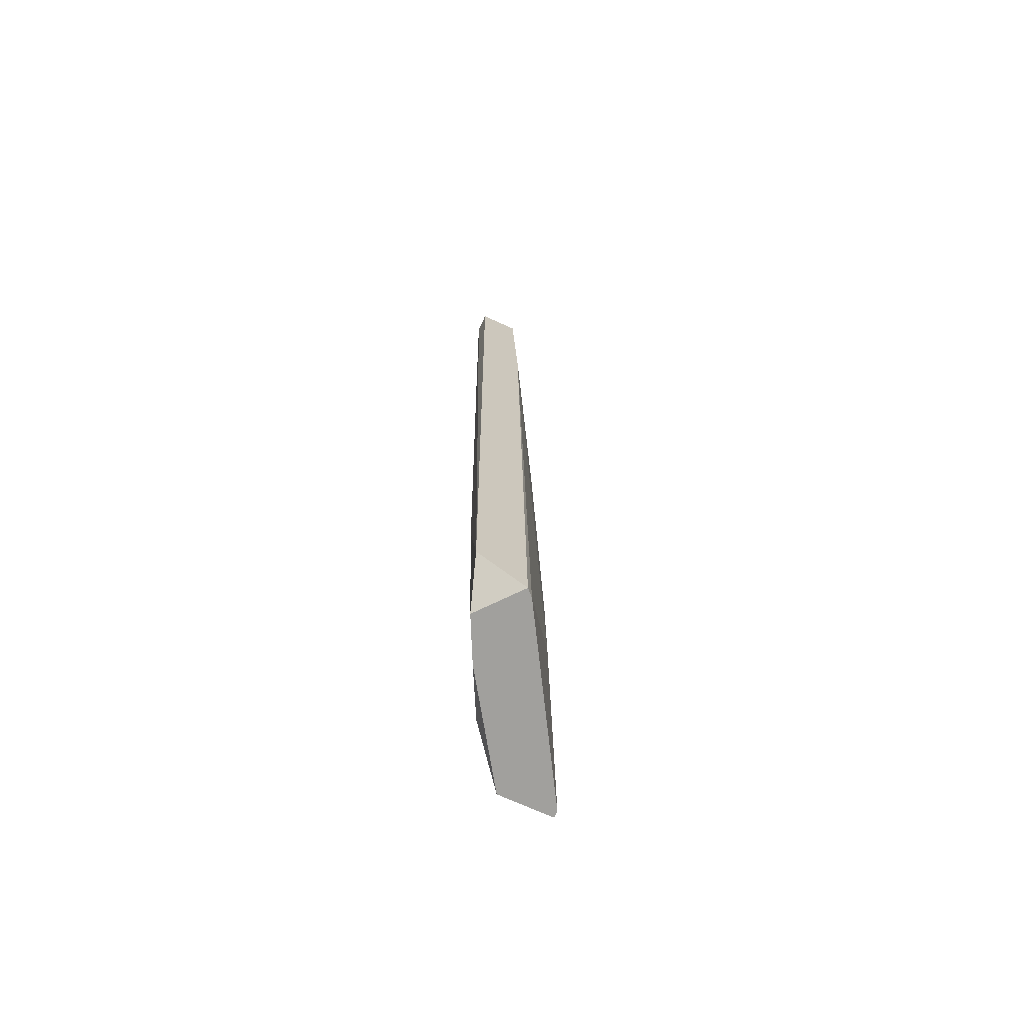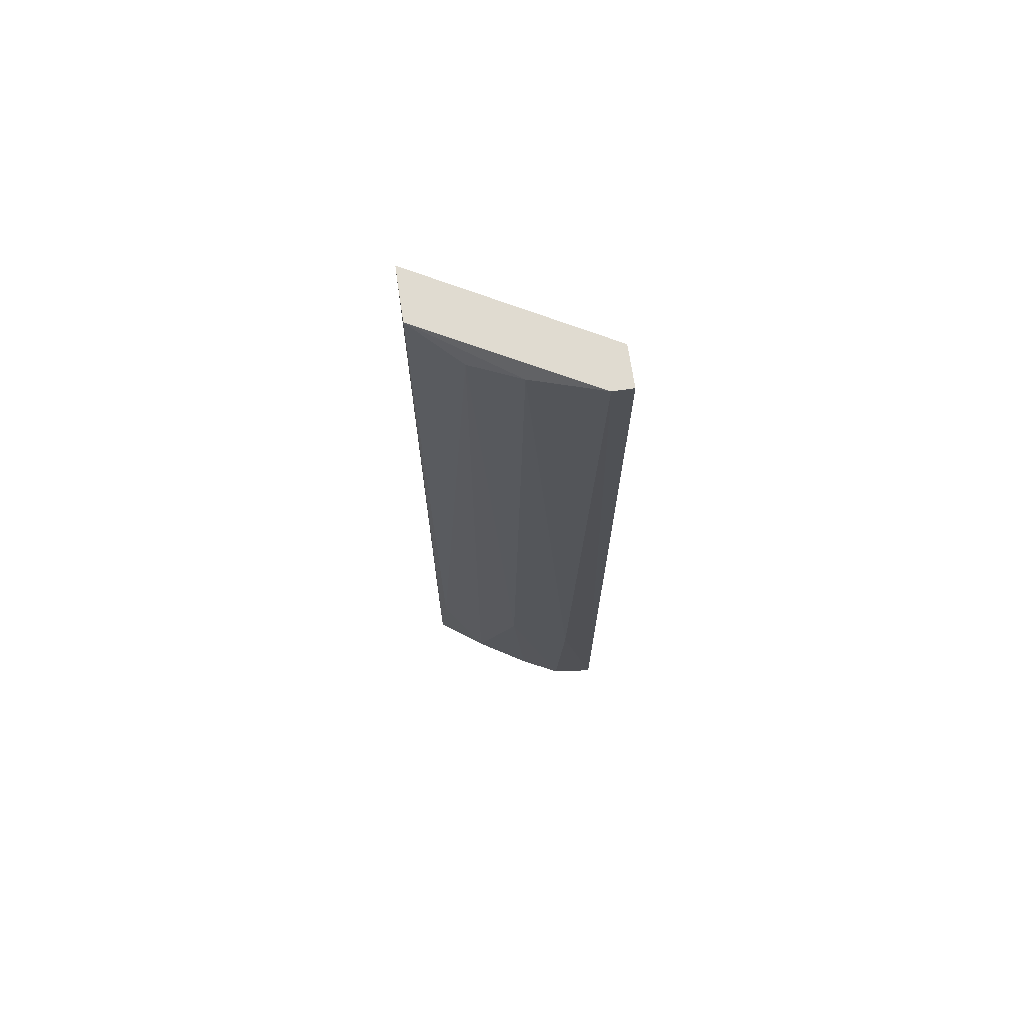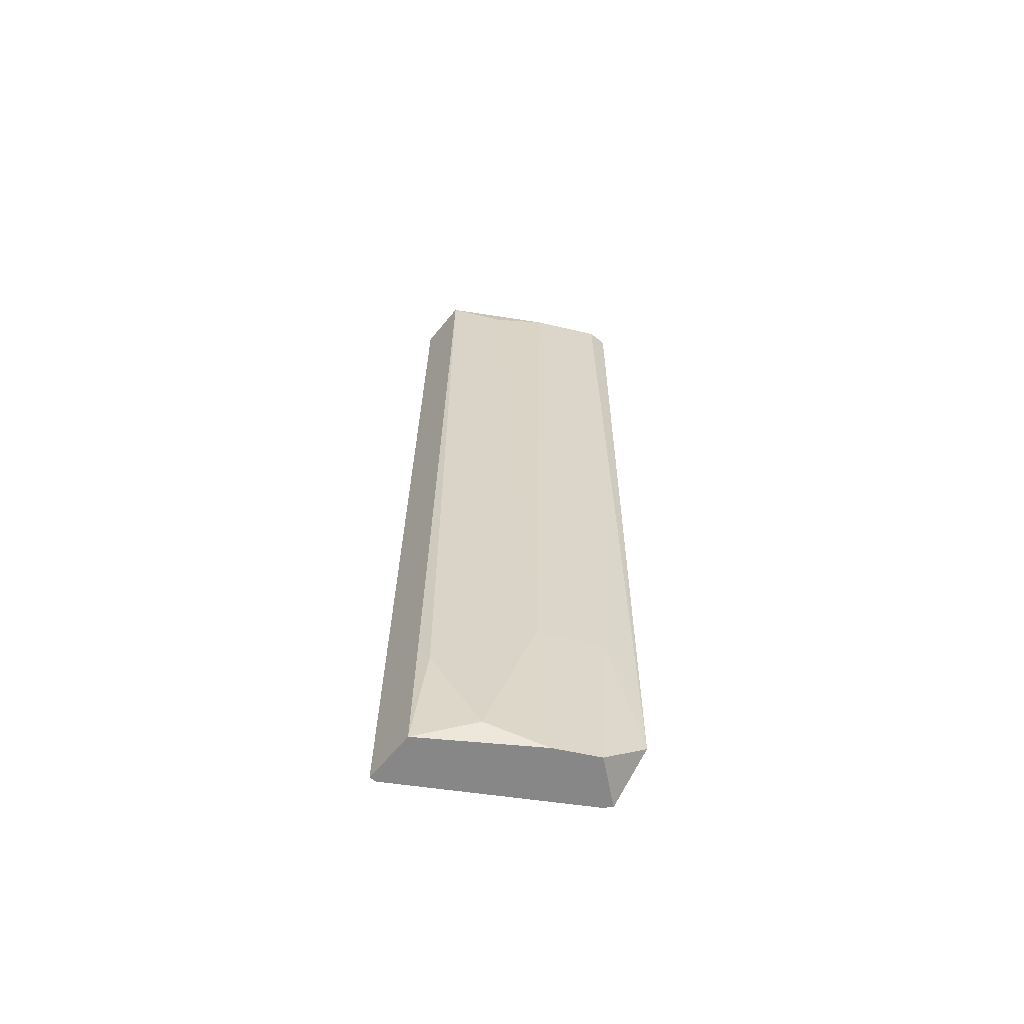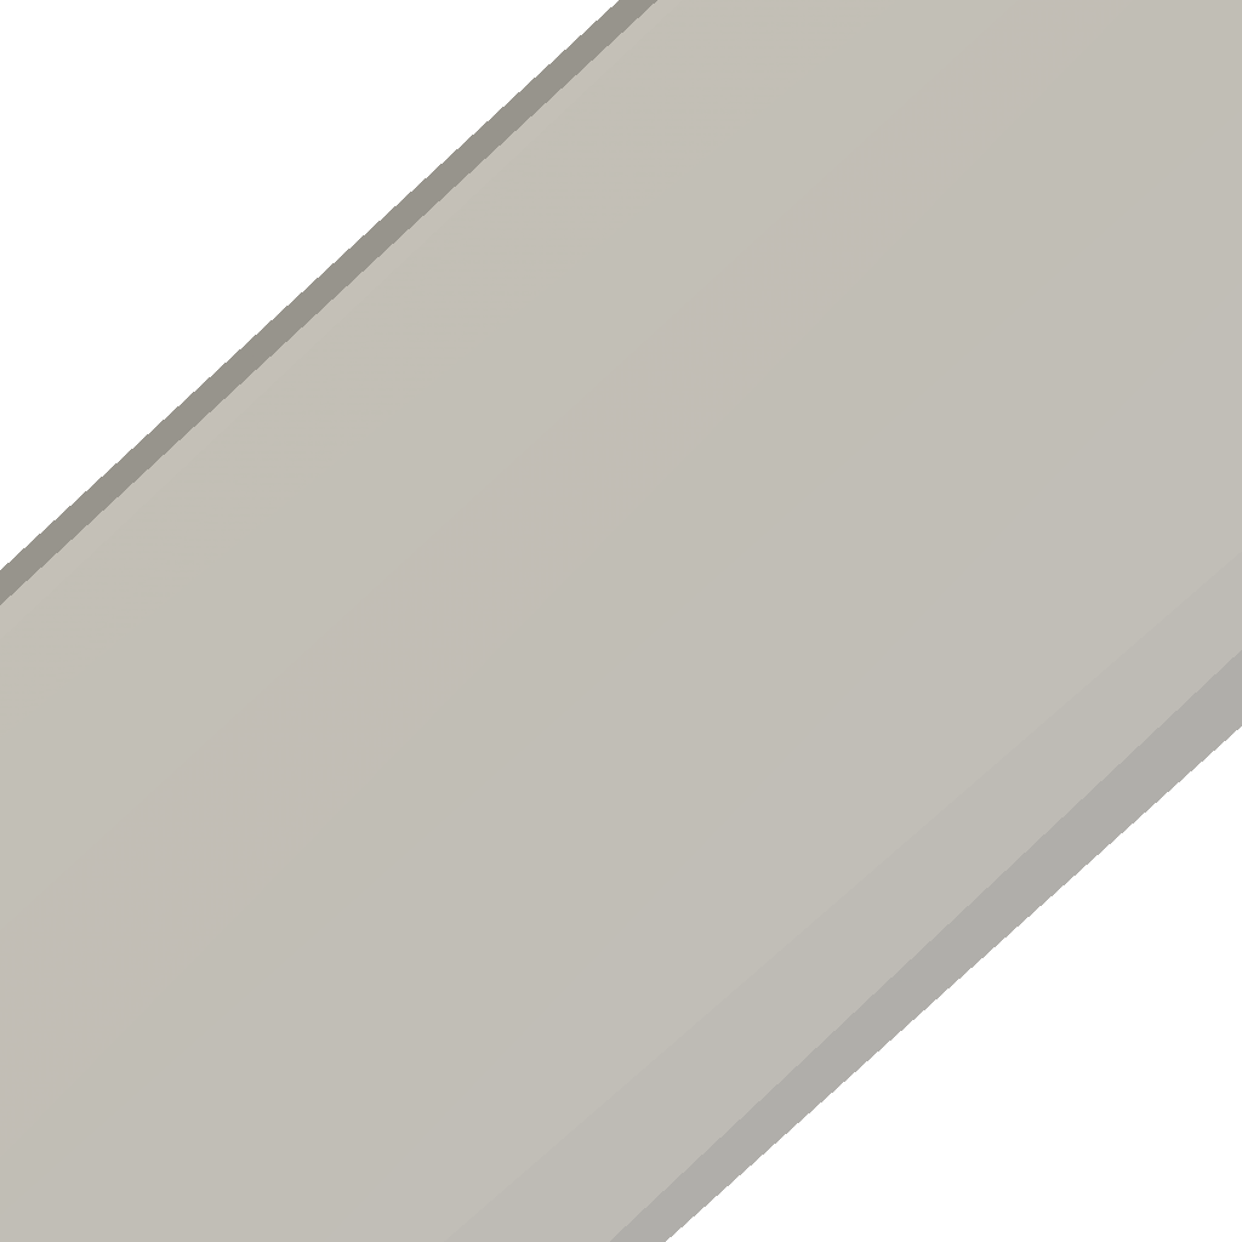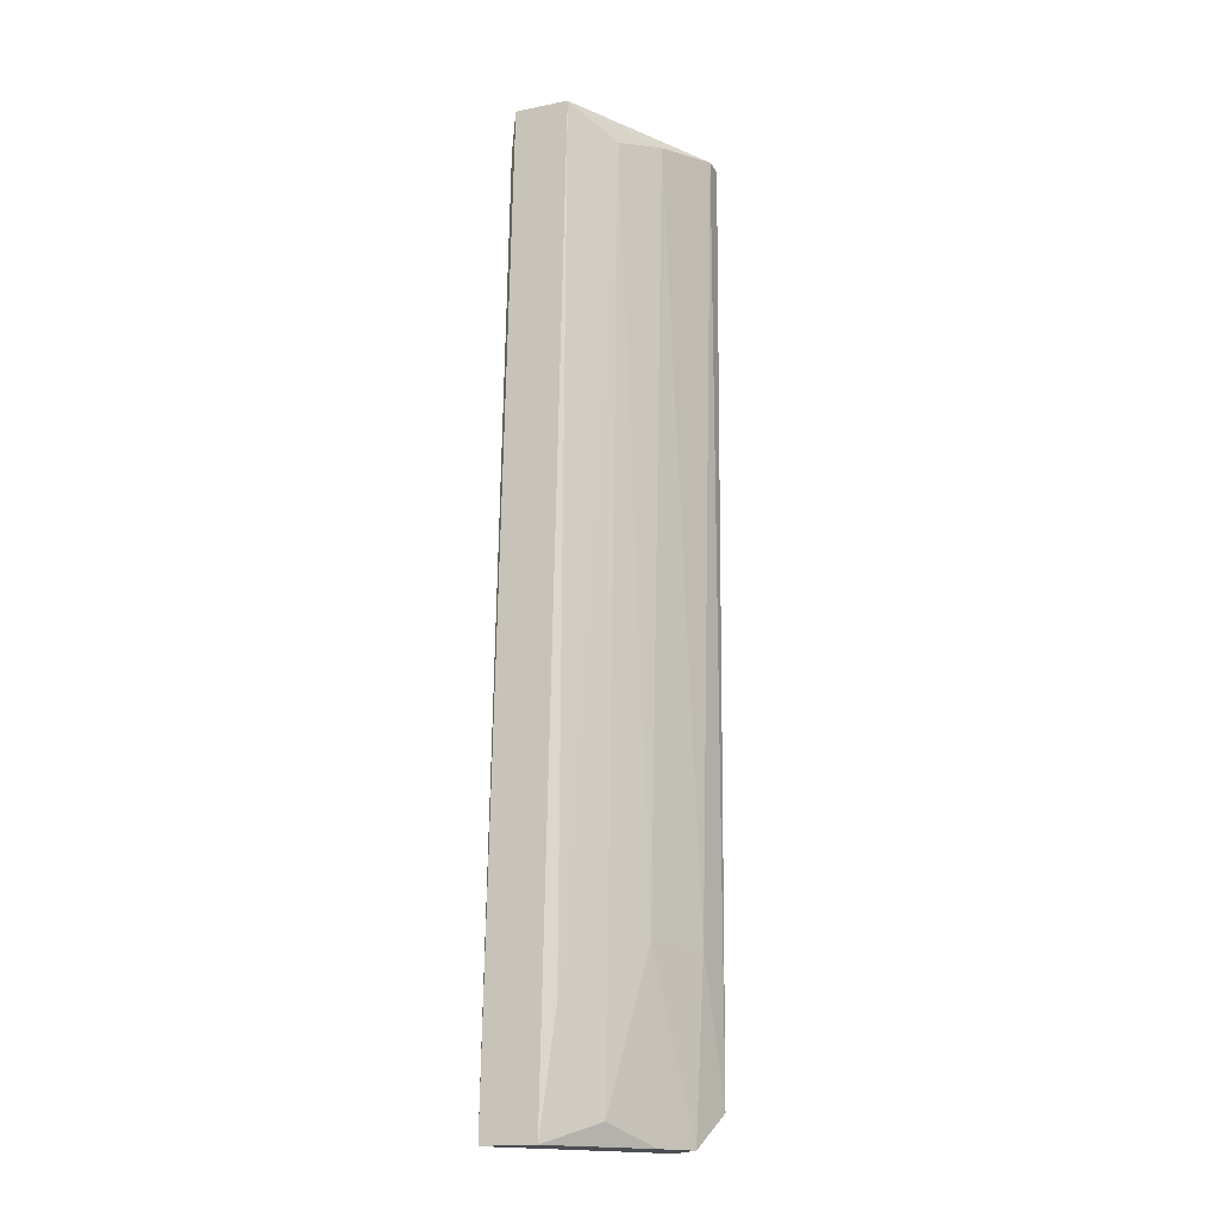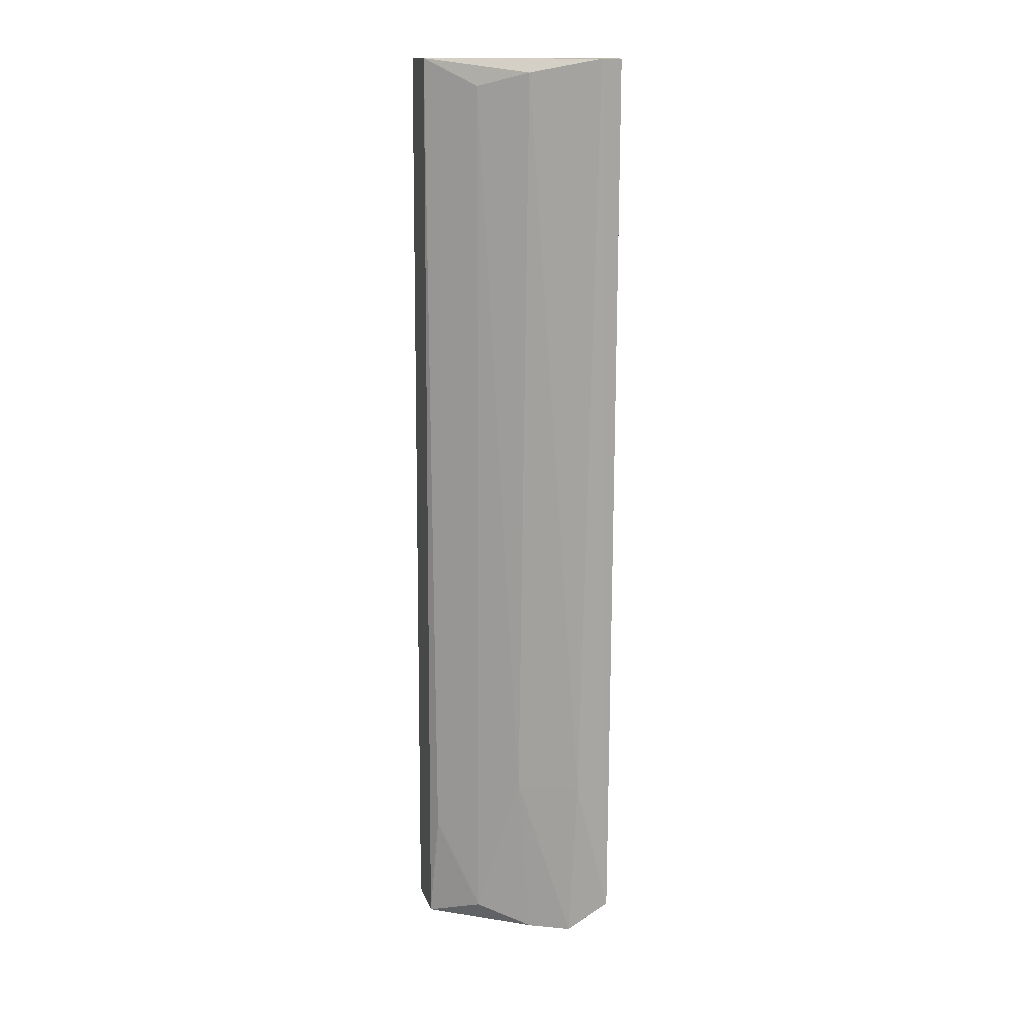
<metadata>
{"format":"obj","ext":"obj","renderer":"f3d","projection":"perspective","resolution":1024,"background":"white","views":[{"elev":-71.7,"azim":65.6,"up":"+Z"},{"elev":70.0,"azim":-8.4,"up":"+Z"},{"elev":-62.6,"azim":-39.1,"up":"+Z"},{"elev":-78.0,"azim":-47.0,"up":"+Y"},{"elev":-17.3,"azim":-68.3,"up":"+Z"},{"elev":15.2,"azim":-15.3,"up":"+Z"}]}
</metadata>
<code>
v -0.0334 -0.08964 0.007758
v -0.02873 -0.08964 0.06331
v -0.02873 -0.09197 0.06331
v -0.03922 -0.08692 0.06331
v -0.03883 -0.08264 0.007758
v -0.02873 -0.08886 0.007758
v -0.03883 -0.08342 0.06098
v -0.03922 -0.08575 0.007758
v -0.02873 -0.09158 0.009705
v -0.03378 -0.09041 0.06253
v -0.03456 -0.08498 0.0167
v -0.0365 -0.08808 0.008927
v -0.03922 -0.08381 0.06331
v -0.02873 -0.08925 0.05243
v -0.03068 -0.09119 0.01786
v -0.0299 -0.09197 0.06331
v -0.03922 -0.08264 0.007758
v -0.03417 -0.08964 0.01786
v -0.0365 -0.08886 0.06175
v -0.03883 -0.08653 0.01436
v -0.02912 -0.08847 0.007758
v -0.03844 -0.08303 0.03341
v -0.03106 -0.0908 0.007758
f 6 5 21
f 10 4 19
f 12 18 19
f 18 10 19
f 4 8 20
f 8 12 20
f 19 4 20
f 12 19 20
f 5 11 21
f 9 15 23
f 11 14 21
f 5 7 22
f 11 5 22
f 7 14 22
f 14 11 22
f 1 6 23
f 6 9 23
f 15 10 18
f 18 1 23
f 14 6 21
f 12 1 18
f 5 8 17
f 13 7 17
f 15 18 23
f 8 13 17
f 2 3 6
f 1 5 6
f 5 1 8
f 6 3 9
f 8 1 12
f 4 2 13
f 2 7 13
f 3 2 4
f 2 6 14
f 7 2 14
f 10 15 16
f 3 4 16
f 9 3 16
f 4 10 16
f 15 9 16
f 7 5 17
f 8 4 13

</code>
